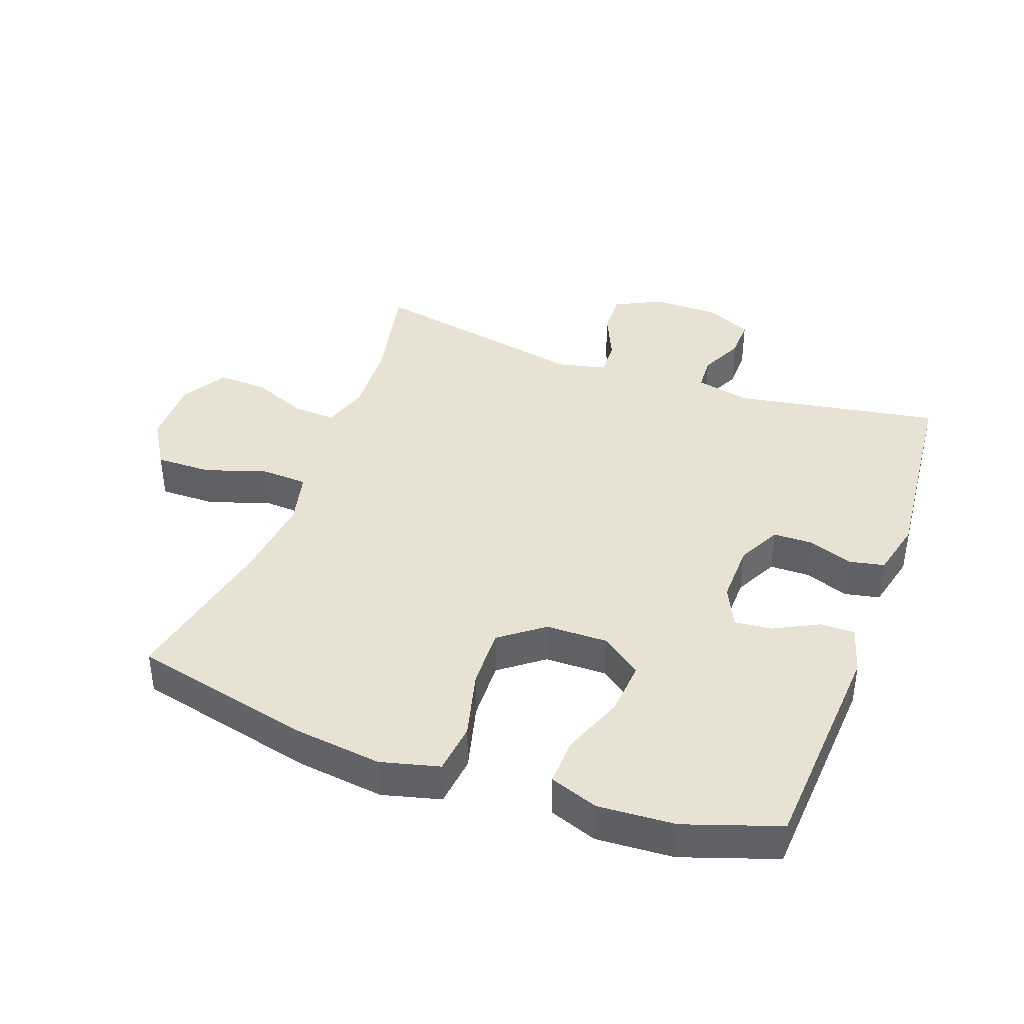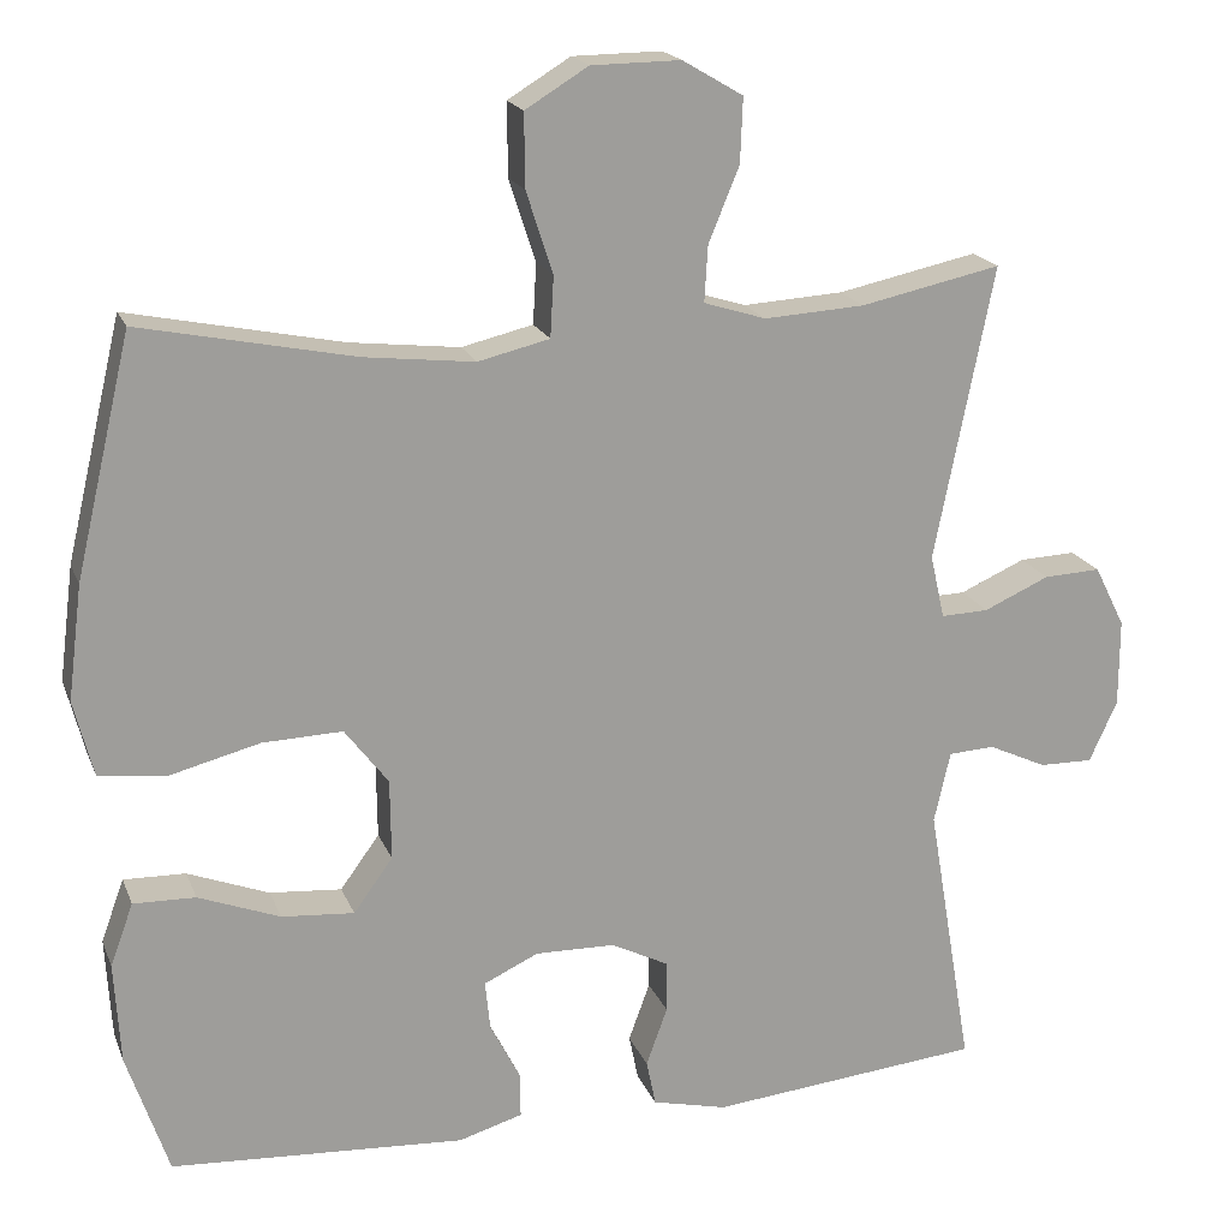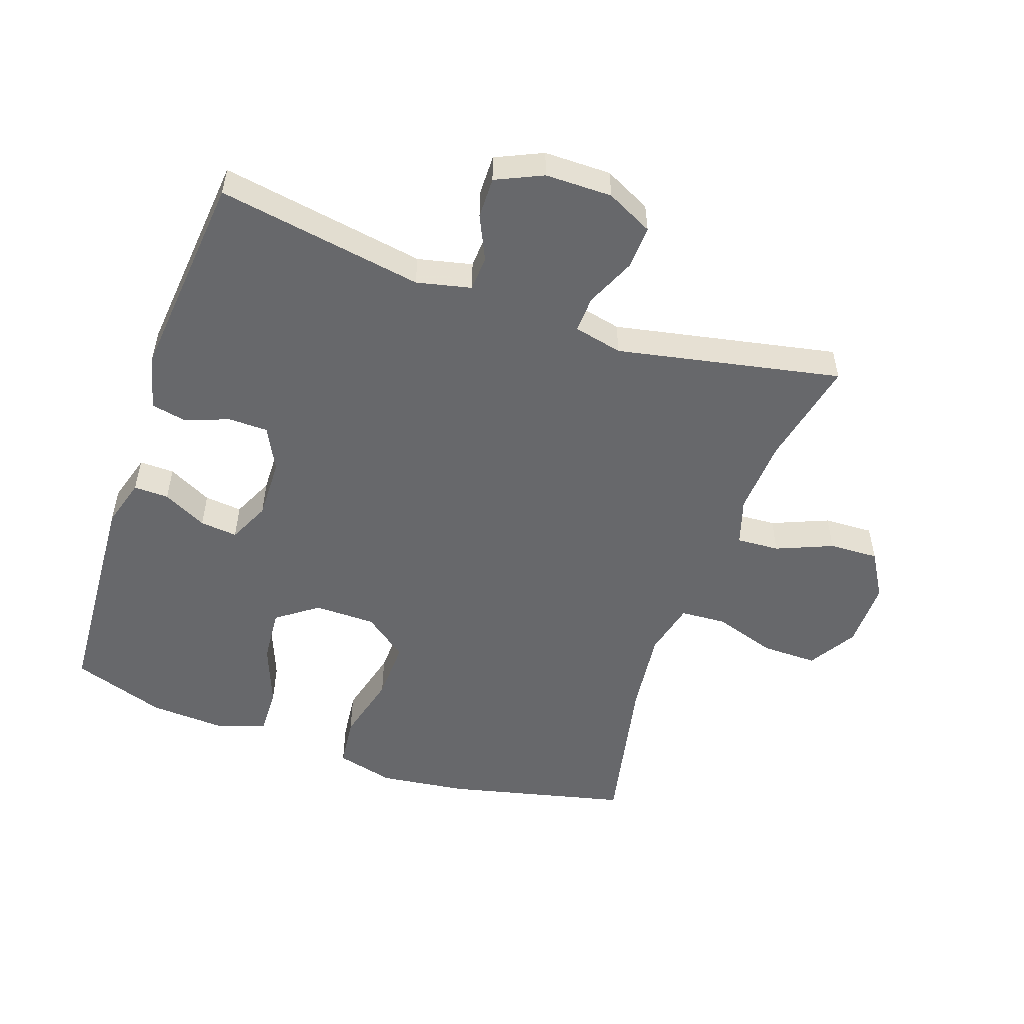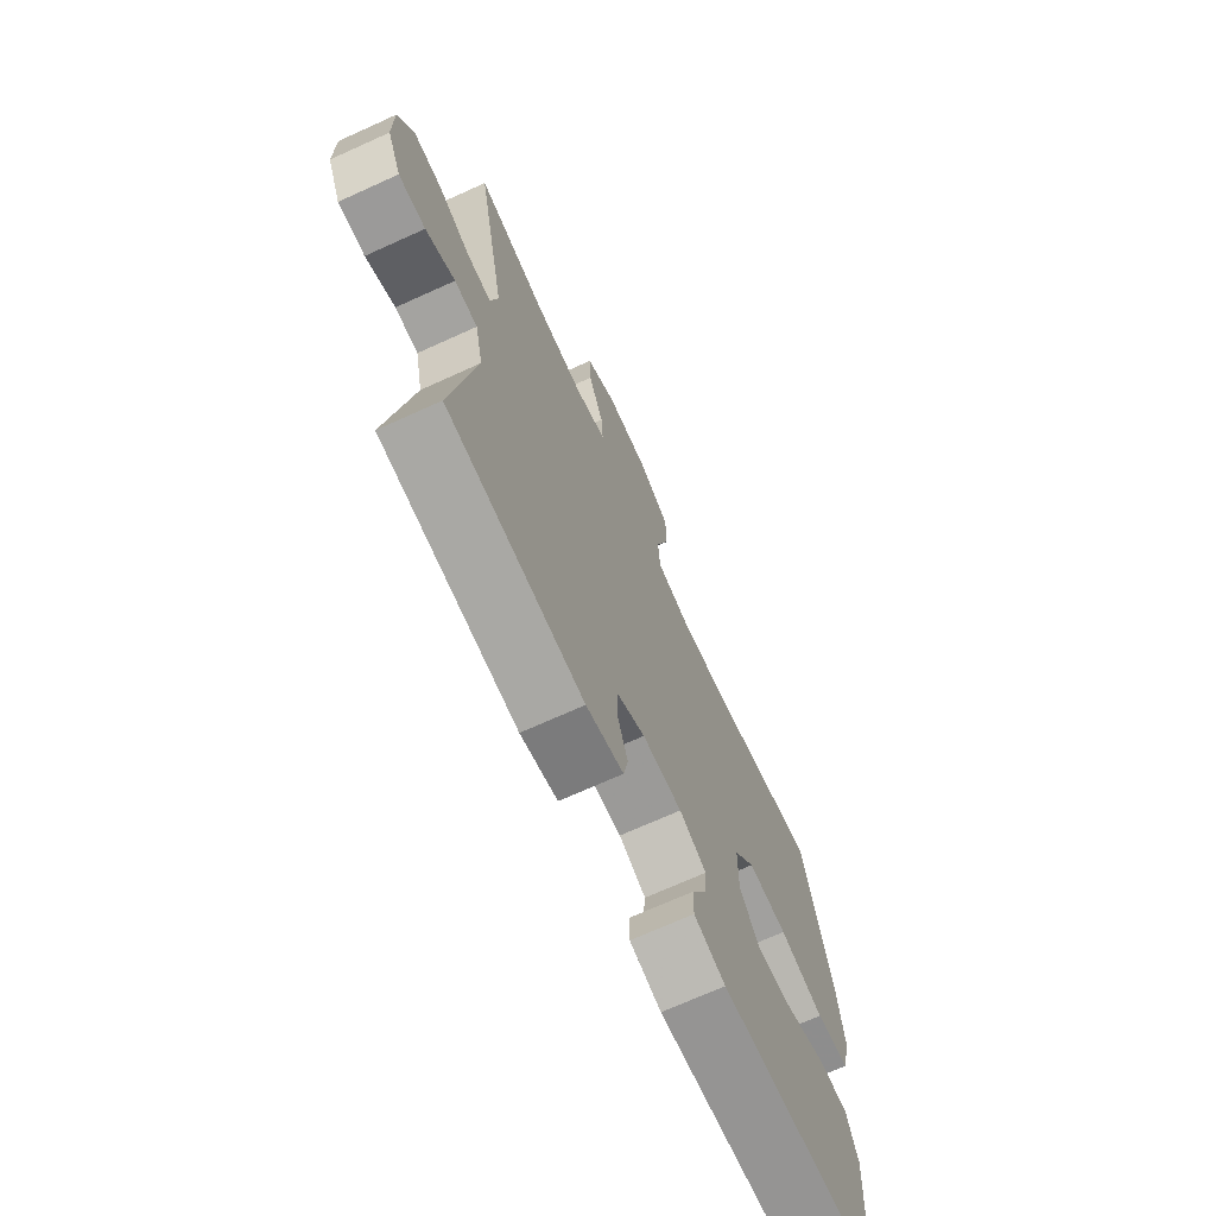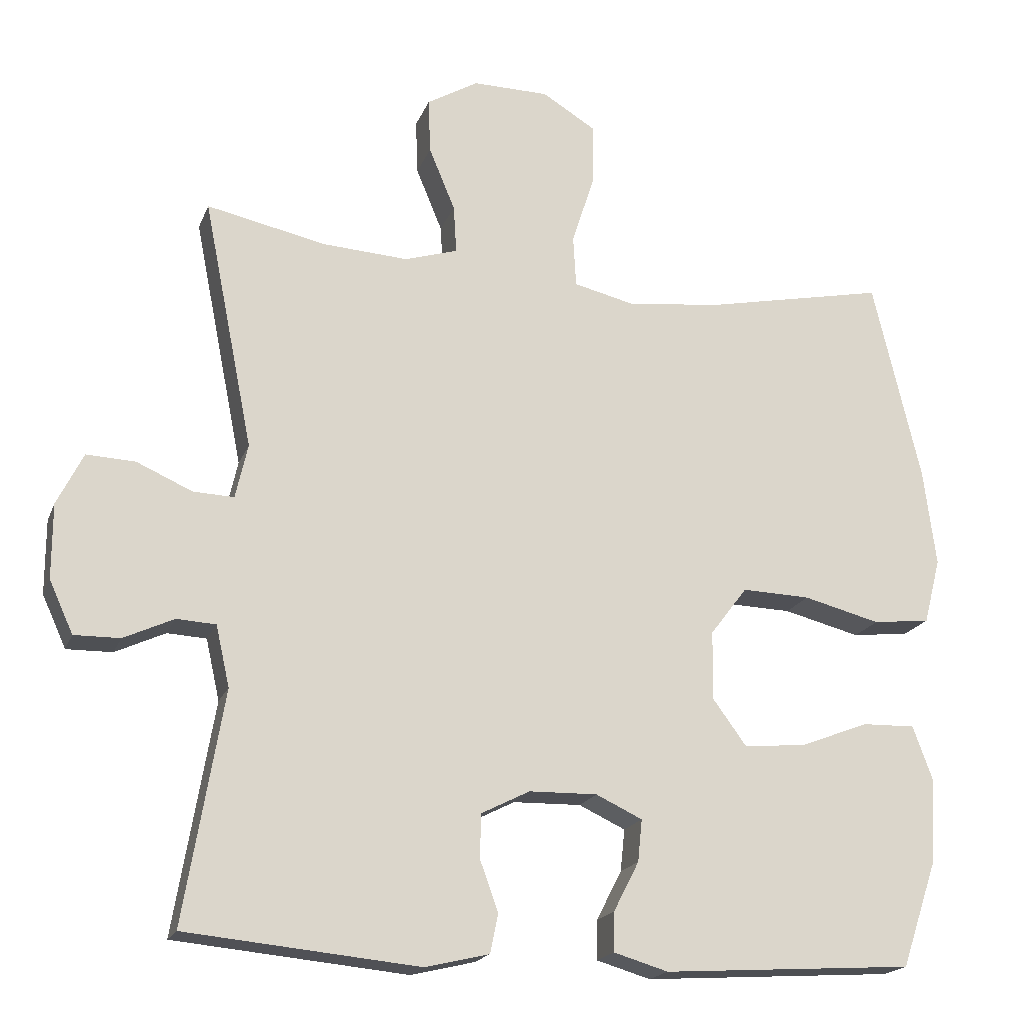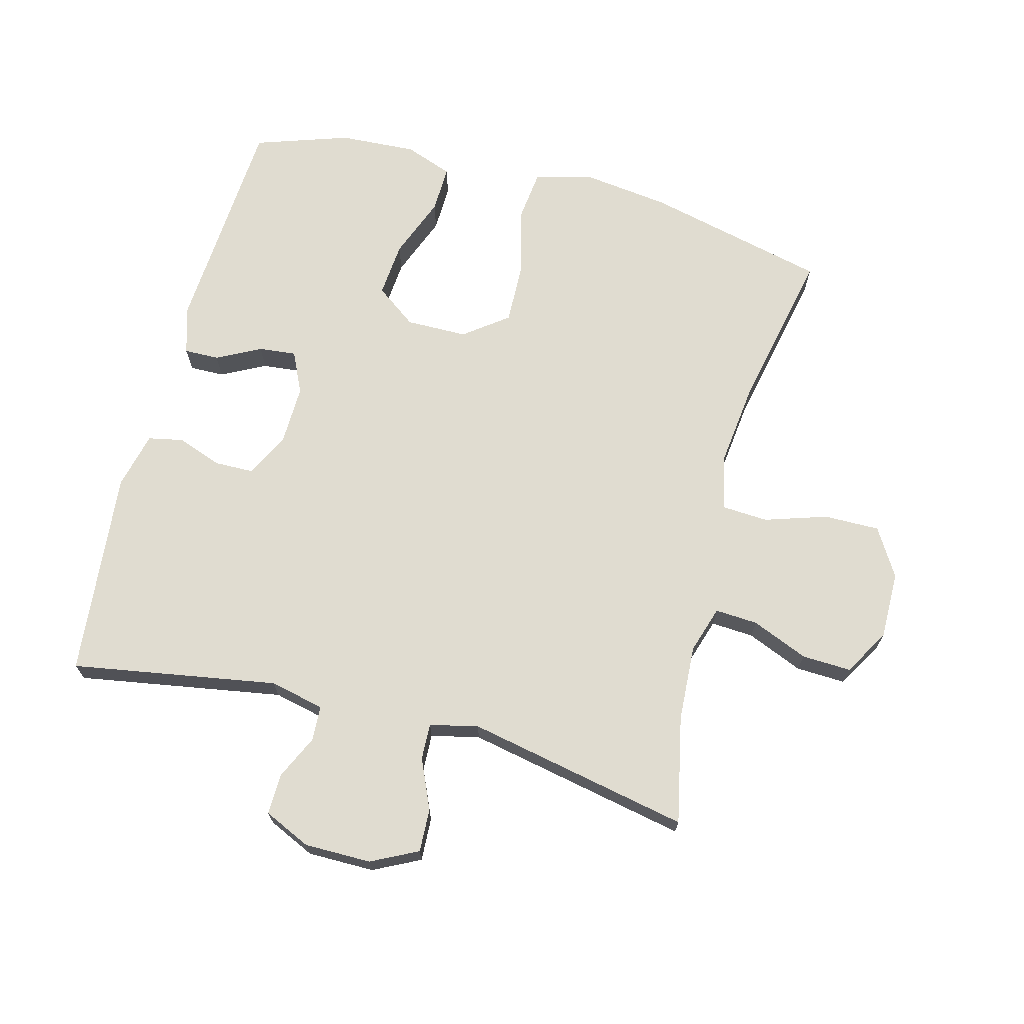
<metadata>
{"format":"obj","ext":"obj","renderer":"f3d","projection":"perspective","resolution":1024,"background":"white","views":[{"elev":40.0,"azim":110.0,"up":"+Y"},{"elev":18.9,"azim":162.7,"up":"+Z"},{"elev":-52.4,"azim":-109.1,"up":"+Y"},{"elev":-70.3,"azim":-65.6,"up":"+Z"},{"elev":-18.9,"azim":-17.1,"up":"+Z"},{"elev":69.5,"azim":-75.2,"up":"+Y"}]}
</metadata>
<code>
v 0.5 0.07 -0.5
v 0.154 0.07 -0.522
v 0.079 0.07 -0.5
v 0.08 0.07 -0.446
v 0.115 0.07 -0.378
v 0.121 0.07 -0.32
v 0.057 0.07 -0.29
v -0.037 0.07 -0.292
v -0.104 0.07 -0.326
v -0.105 0.07 -0.387
v -0.08 0.07 -0.456
v -0.091 0.07 -0.51
v -0.179 0.07 -0.531
v -0.5 0.07 -0.5
v -0.446 0.07 -0.182
v -0.465 0.07 -0.098
v -0.519 0.07 -0.095
v -0.588 0.07 -0.127
v -0.651 0.07 -0.128
v -0.684 0.07 -0.056
v -0.684 0.07 0.047
v -0.648 0.07 0.119
v -0.581 0.07 0.116
v -0.504 0.07 0.082
v -0.448 0.07 0.08
v -0.431 0.07 0.155
v -0.5 0.07 0.5
v -0.335 0.07 0.465
v -0.217 0.07 0.458
v -0.144 0.07 0.481
v -0.148 0.07 0.547
v -0.184 0.07 0.634
v -0.187 0.07 0.71
v -0.116 0.07 0.752
v -0.011 0.07 0.751
v 0.063 0.07 0.706
v 0.062 0.07 0.62
v 0.031 0.07 0.524
v 0.035 0.07 0.453
v 0.119 0.07 0.433
v 0.249 0.07 0.448
v 0.5 0.07 0.5
v 0.566 0.07 0.22
v 0.583 0.07 0.086
v 0.56 0.07 -0.004
v 0.481 0.07 -0.013
v 0.375 0.07 0.014
v 0.281 0.07 0.017
v 0.23 0.07 -0.05
v 0.229 0.07 -0.145
v 0.275 0.07 -0.208
v 0.36 0.07 -0.201
v 0.456 0.07 -0.164
v 0.529 0.07 -0.162
v 0.556 0.07 -0.236
v 0.549 0.07 -0.355
v 0.5 0 -0.5
v 0.154 0 -0.522
v 0.079 0 -0.5
v 0.08 0 -0.446
v 0.115 0 -0.378
v 0.121 0 -0.32
v 0.057 0 -0.29
v -0.037 0 -0.292
v -0.104 0 -0.326
v -0.105 0 -0.387
v -0.08 0 -0.456
v -0.091 0 -0.51
v -0.179 0 -0.531
v -0.5 0 -0.5
v -0.446 0 -0.182
v -0.465 0 -0.098
v -0.519 0 -0.095
v -0.588 0 -0.127
v -0.651 0 -0.128
v -0.684 0 -0.056
v -0.684 0 0.047
v -0.648 0 0.119
v -0.581 0 0.116
v -0.504 0 0.082
v -0.448 0 0.08
v -0.431 0 0.155
v -0.5 0 0.5
v -0.335 0 0.465
v -0.217 0 0.458
v -0.144 0 0.481
v -0.148 0 0.547
v -0.184 0 0.634
v -0.187 0 0.71
v -0.116 0 0.752
v -0.011 0 0.751
v 0.063 0 0.706
v 0.062 0 0.62
v 0.031 0 0.524
v 0.035 0 0.453
v 0.119 0 0.433
v 0.249 0 0.448
v 0.5 0 0.5
v 0.566 0 0.22
v 0.583 0 0.086
v 0.56 0 -0.004
v 0.481 0 -0.013
v 0.375 0 0.014
v 0.281 0 0.017
v 0.23 0 -0.05
v 0.229 0 -0.145
v 0.275 0 -0.208
v 0.36 0 -0.201
v 0.456 0 -0.164
v 0.529 0 -0.162
v 0.556 0 -0.236
v 0.549 0 -0.355
f 52 53 54 55
f 51 52 55 56
f 44 45 46 47
f 44 47 48
f 41 42 43 44
f 40 41 44 48
f 39 40 48 49
f 35 36 37 38
f 35 38 39
f 34 35 39
f 31 32 33 34
f 30 31 34 39
f 29 30 39 49
f 26 27 28
f 25 26 28 29
f 21 22 23 24
f 21 24 25
f 20 21 25
f 17 18 19 20
f 16 17 20 25
f 15 16 25 29
f 10 11 12 13
f 9 10 13 14
f 8 9 14 15
f 2 3 4 5
f 2 5 6
f 51 56 1 2
f 50 51 2 6
f 49 50 6 7
f 15 29 49
f 7 8 15 49
f 111 110 109 108
f 112 111 108 107
f 103 102 101 100
f 104 103 100
f 100 99 98 97
f 104 100 97 96
f 105 104 96 95
f 94 93 92 91
f 95 94 91
f 95 91 90
f 90 89 88 87
f 95 90 87 86
f 105 95 86 85
f 84 83 82
f 85 84 82 81
f 80 79 78 77
f 81 80 77
f 81 77 76
f 76 75 74 73
f 81 76 73 72
f 85 81 72 71
f 69 68 67 66
f 70 69 66 65
f 71 70 65 64
f 61 60 59 58
f 62 61 58
f 58 57 112 107
f 62 58 107 106
f 63 62 106 105
f 105 85 71
f 105 71 64 63
f 1 57 58 2
f 2 58 59 3
f 3 59 60 4
f 4 60 61 5
f 5 61 62 6
f 6 62 63 7
f 7 63 64 8
f 8 64 65 9
f 9 65 66 10
f 10 66 67 11
f 11 67 68 12
f 12 68 69 13
f 13 69 70 14
f 14 70 71 15
f 15 71 72 16
f 16 72 73 17
f 17 73 74 18
f 18 74 75 19
f 19 75 76 20
f 20 76 77 21
f 21 77 78 22
f 22 78 79 23
f 23 79 80 24
f 24 80 81 25
f 25 81 82 26
f 26 82 83 27
f 27 83 84 28
f 28 84 85 29
f 29 85 86 30
f 30 86 87 31
f 31 87 88 32
f 32 88 89 33
f 33 89 90 34
f 34 90 91 35
f 35 91 92 36
f 36 92 93 37
f 37 93 94 38
f 38 94 95 39
f 39 95 96 40
f 40 96 97 41
f 41 97 98 42
f 42 98 99 43
f 43 99 100 44
f 44 100 101 45
f 45 101 102 46
f 46 102 103 47
f 47 103 104 48
f 48 104 105 49
f 49 105 106 50
f 50 106 107 51
f 51 107 108 52
f 52 108 109 53
f 53 109 110 54
f 54 110 111 55
f 55 111 112 56
f 56 112 57 1

</code>
